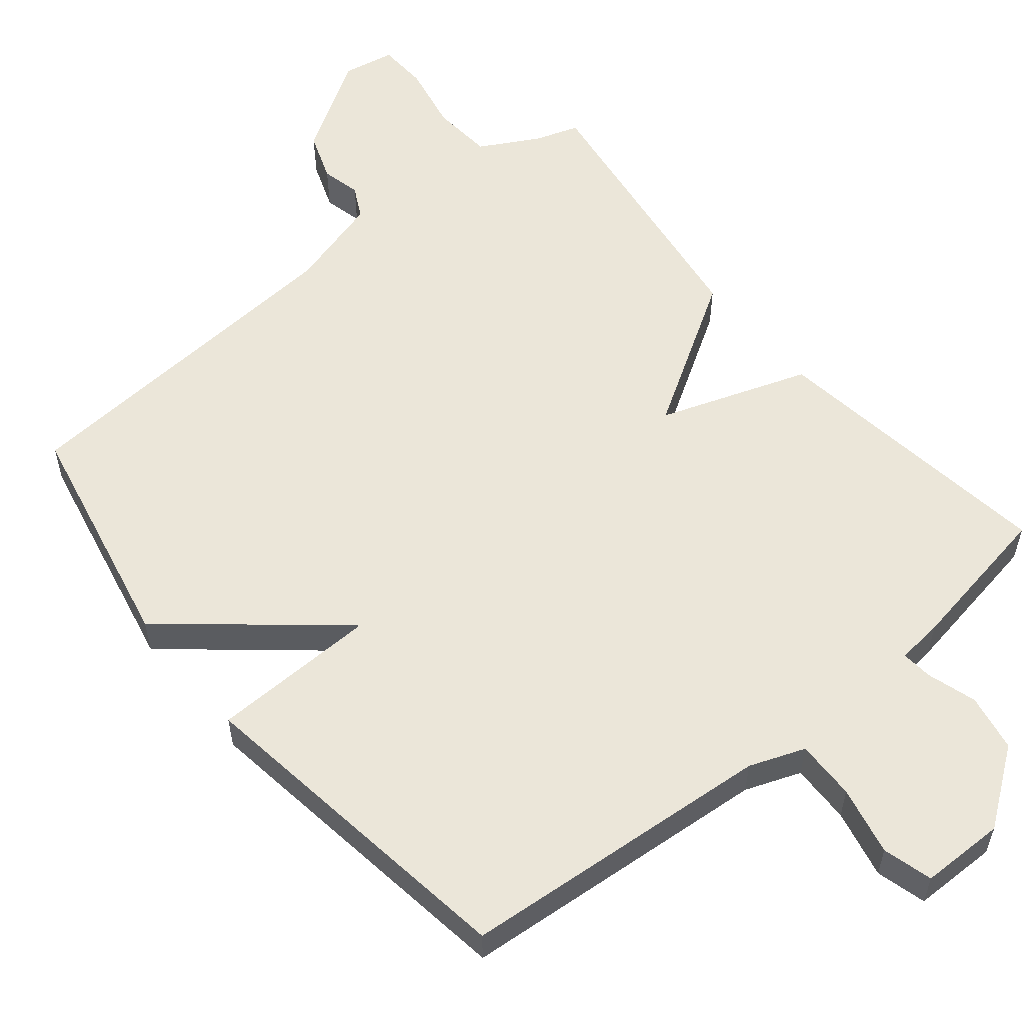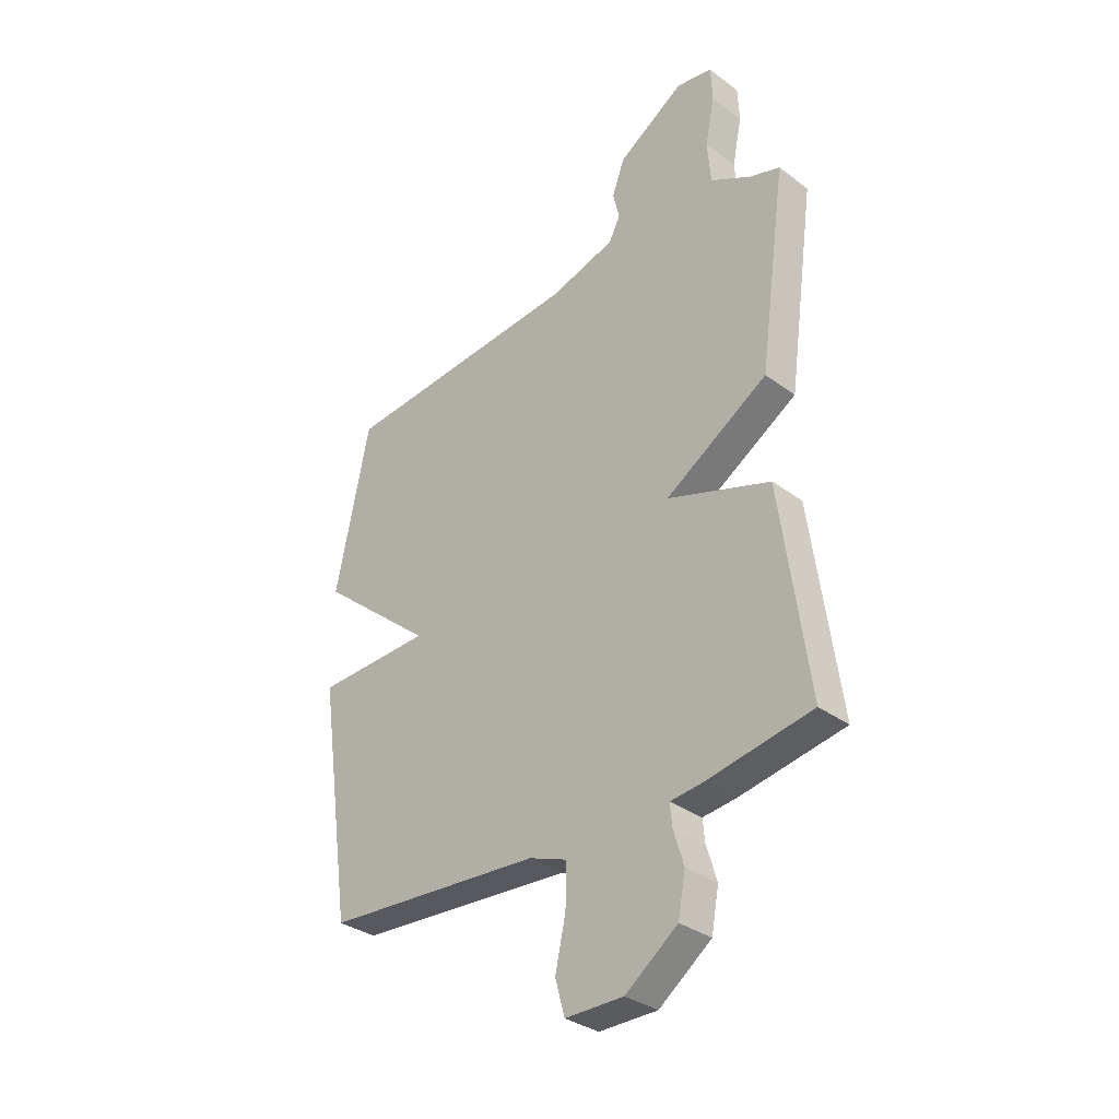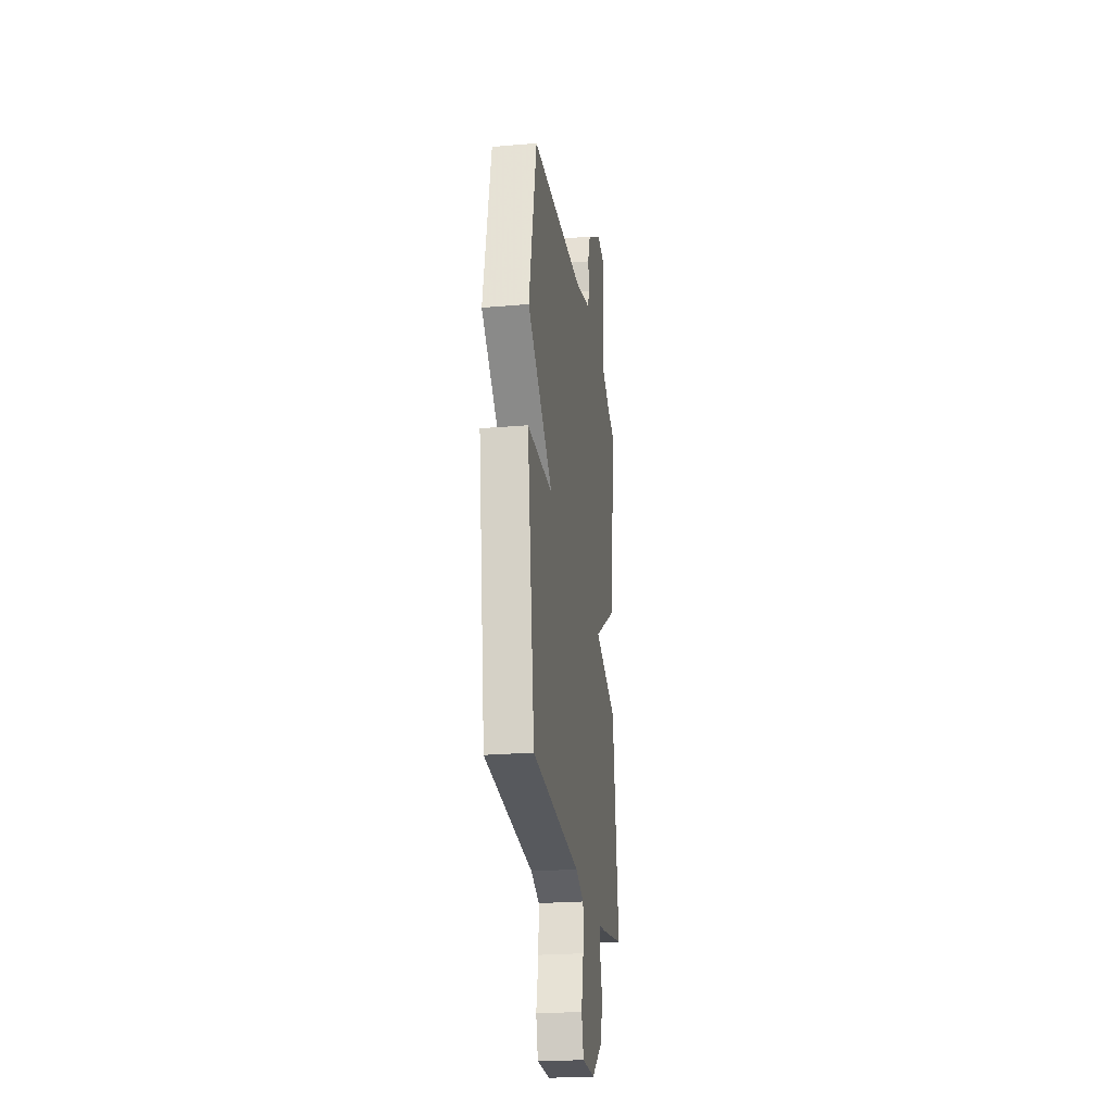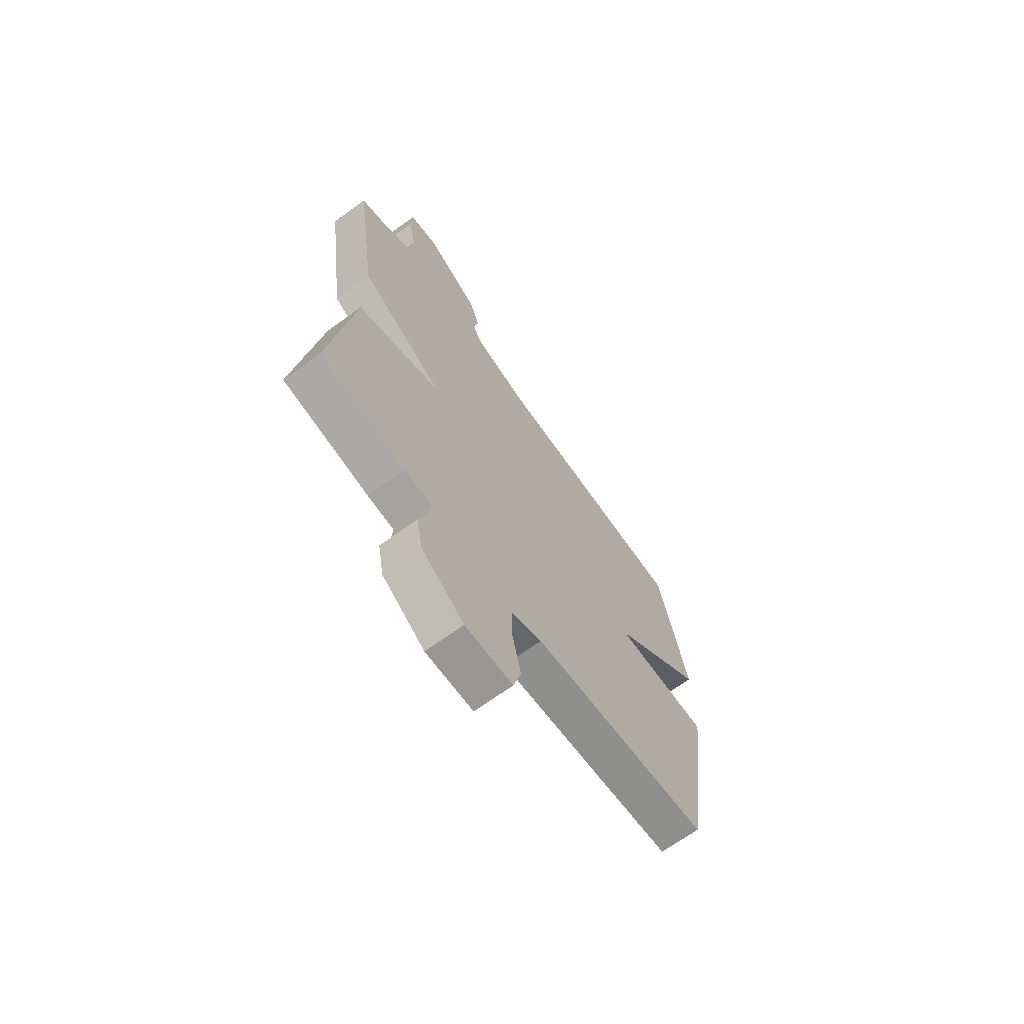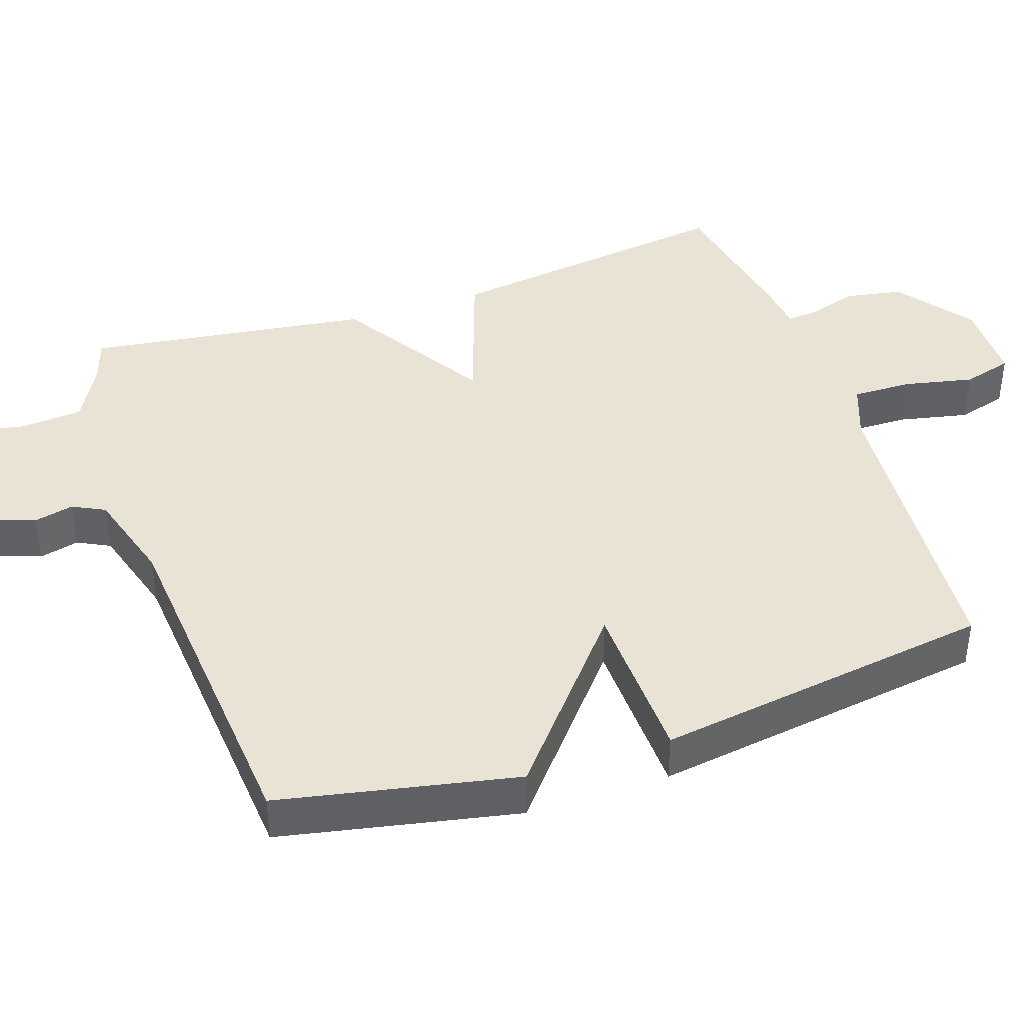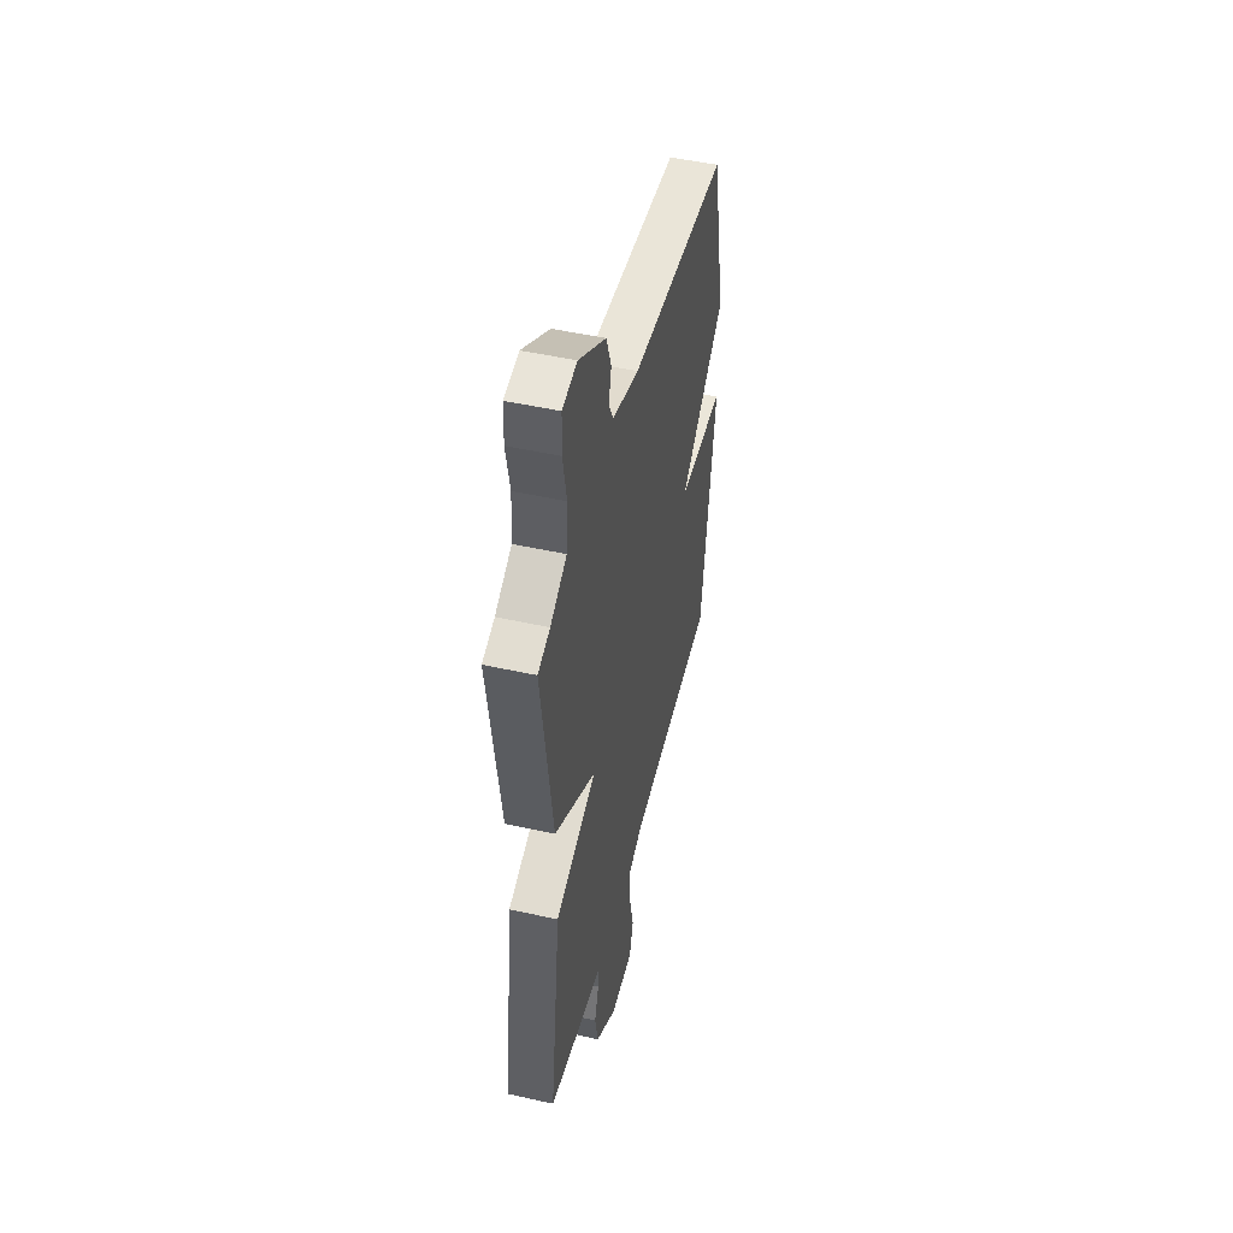
<metadata>
{"format":"obj","ext":"obj","renderer":"f3d","projection":"perspective","resolution":1024,"background":"white","views":[{"elev":56.3,"azim":140.7,"up":"+Y"},{"elev":-33.5,"azim":-135.2,"up":"+Z"},{"elev":-24.5,"azim":98.1,"up":"+Z"},{"elev":-68.6,"azim":-54.0,"up":"+Z"},{"elev":41.3,"azim":71.1,"up":"+Y"},{"elev":48.7,"azim":-76.0,"up":"+Z"}]}
</metadata>
<code>
v -0.5 0.07 -0.5
v -0.445 0.07 -0.093
v -0.237 0.07 -0.021
v -0.445 0.07 0.107
v -0.5 0.07 0.5
v -0.439 0.07 0.52
v -0.357 0.07 0.565
v -0.35 0.07 0.651
v -0.369 0.07 0.746
v -0.366 0.07 0.816
v -0.293 0.07 0.829
v -0.158 0.07 0.744
v -0.133 0.07 0.675
v -0.146 0.07 0.62
v -0.123 0.07 0.575
v 0.009 0.07 0.537
v 0.5 0.07 0.5
v 0.568 0.07 0.171
v 0.336 0.07 -0.023
v 0.568 0.07 -0.029
v 0.5 0.07 -0.5
v 0.062 0.07 -0.535
v -0.015 0.07 -0.564
v -0.013 0.07 -0.647
v 0.008 0.07 -0.743
v -0.011 0.07 -0.812
v -0.128 0.07 -0.813
v -0.233 0.07 -0.736
v -0.248 0.07 -0.656
v -0.227 0.07 -0.588
v -0.223 0.07 -0.544
v -0.288 0.07 -0.537
v -0.5 0 -0.5
v -0.445 0 -0.093
v -0.237 0 -0.021
v -0.445 0 0.107
v -0.5 0 0.5
v -0.439 0 0.52
v -0.357 0 0.565
v -0.35 0 0.651
v -0.369 0 0.746
v -0.366 0 0.816
v -0.293 0 0.829
v -0.158 0 0.744
v -0.133 0 0.675
v -0.146 0 0.62
v -0.123 0 0.575
v 0.009 0 0.537
v 0.5 0 0.5
v 0.568 0 0.171
v 0.336 0 -0.023
v 0.568 0 -0.029
v 0.5 0 -0.5
v 0.062 0 -0.535
v -0.015 0 -0.564
v -0.013 0 -0.647
v 0.008 0 -0.743
v -0.011 0 -0.812
v -0.128 0 -0.813
v -0.233 0 -0.736
v -0.248 0 -0.656
v -0.227 0 -0.588
v -0.223 0 -0.544
v -0.288 0 -0.537
f 1 2 3
f 32 1 3
f 31 32 3
f 28 29 30
f 27 28 30
f 26 27 30
f 25 26 30
f 24 25 30
f 23 24 30 31
f 22 23 31 3
f 21 22 3
f 20 21 3
f 19 20 3
f 4 5 6
f 3 4 6
f 19 3 6
f 18 19 6
f 17 18 6
f 16 17 6
f 12 13 14
f 11 12 14
f 10 11 14
f 9 10 14
f 8 9 14
f 7 8 14 15
f 6 7 15 16
f 35 34 33
f 35 33 64
f 35 64 63
f 62 61 60
f 62 60 59
f 62 59 58
f 62 58 57
f 62 57 56
f 63 62 56 55
f 35 63 55 54
f 35 54 53
f 35 53 52
f 35 52 51
f 38 37 36
f 38 36 35
f 38 35 51
f 38 51 50
f 38 50 49
f 38 49 48
f 46 45 44
f 46 44 43
f 46 43 42
f 46 42 41
f 46 41 40
f 47 46 40 39
f 48 47 39 38
f 1 33 34 2
f 2 34 35 3
f 3 35 36 4
f 4 36 37 5
f 5 37 38 6
f 6 38 39 7
f 7 39 40 8
f 8 40 41 9
f 9 41 42 10
f 10 42 43 11
f 11 43 44 12
f 12 44 45 13
f 13 45 46 14
f 14 46 47 15
f 15 47 48 16
f 16 48 49 17
f 17 49 50 18
f 18 50 51 19
f 19 51 52 20
f 20 52 53 21
f 21 53 54 22
f 22 54 55 23
f 23 55 56 24
f 24 56 57 25
f 25 57 58 26
f 26 58 59 27
f 27 59 60 28
f 28 60 61 29
f 29 61 62 30
f 30 62 63 31
f 31 63 64 32
f 32 64 33 1

</code>
